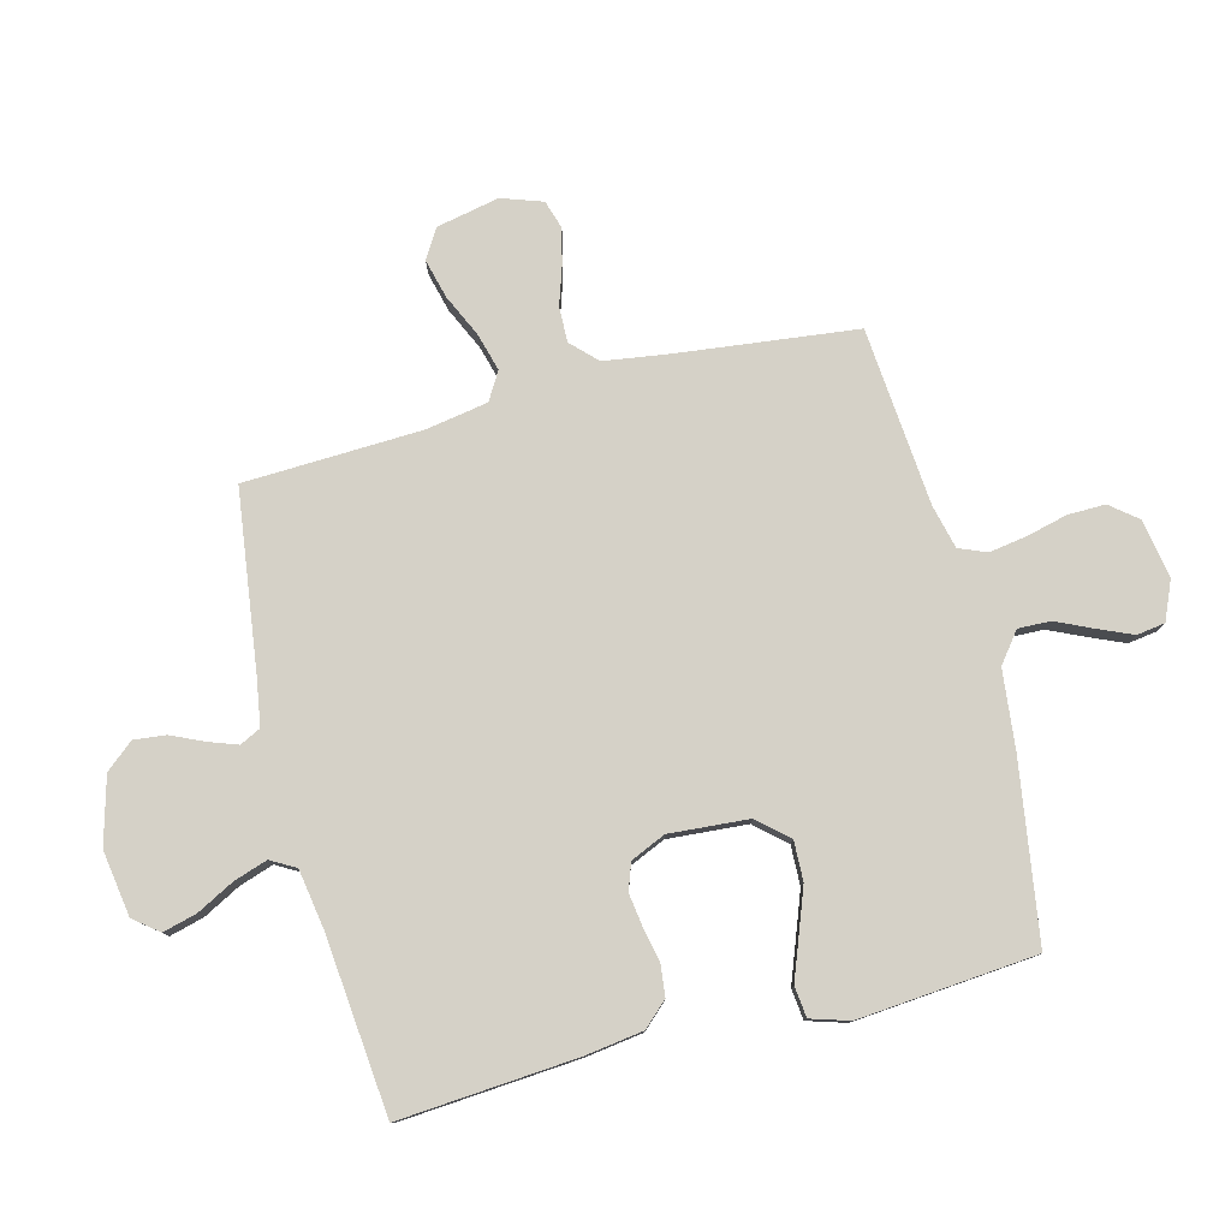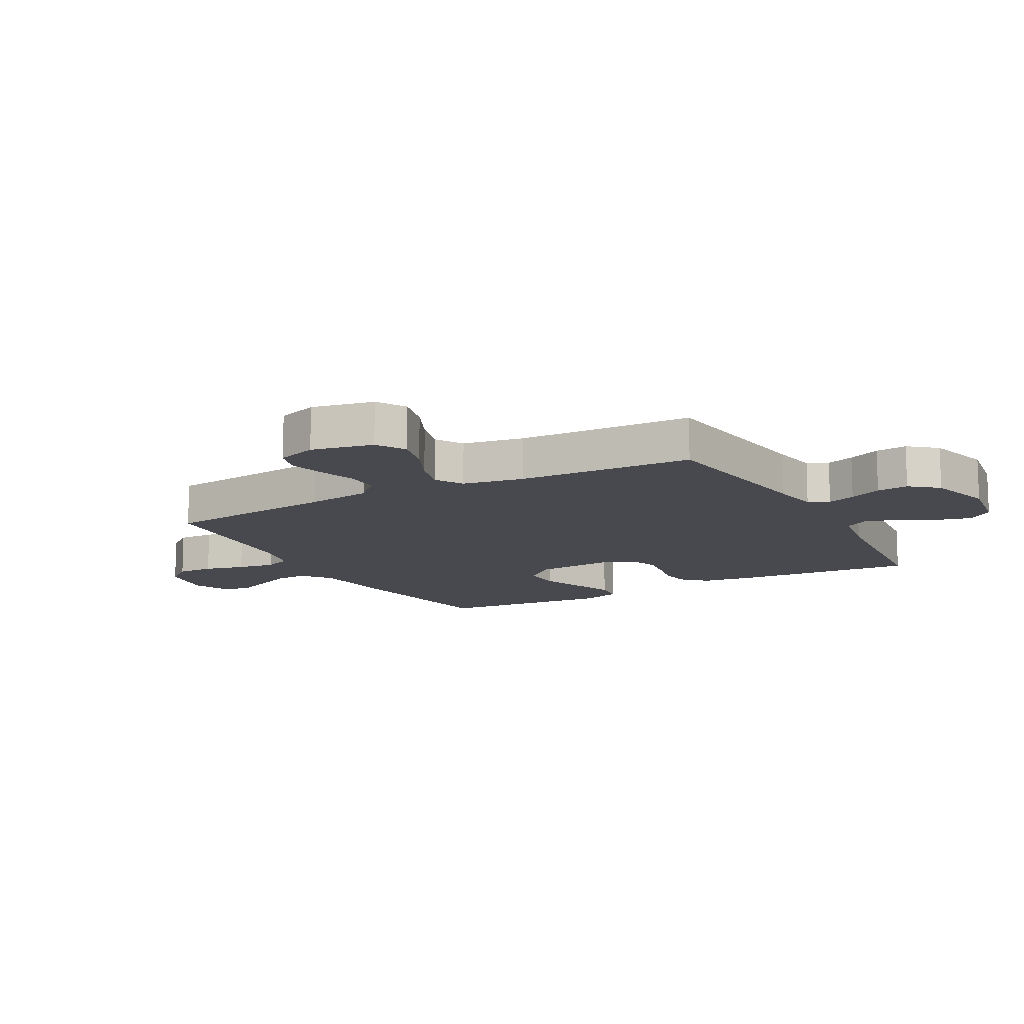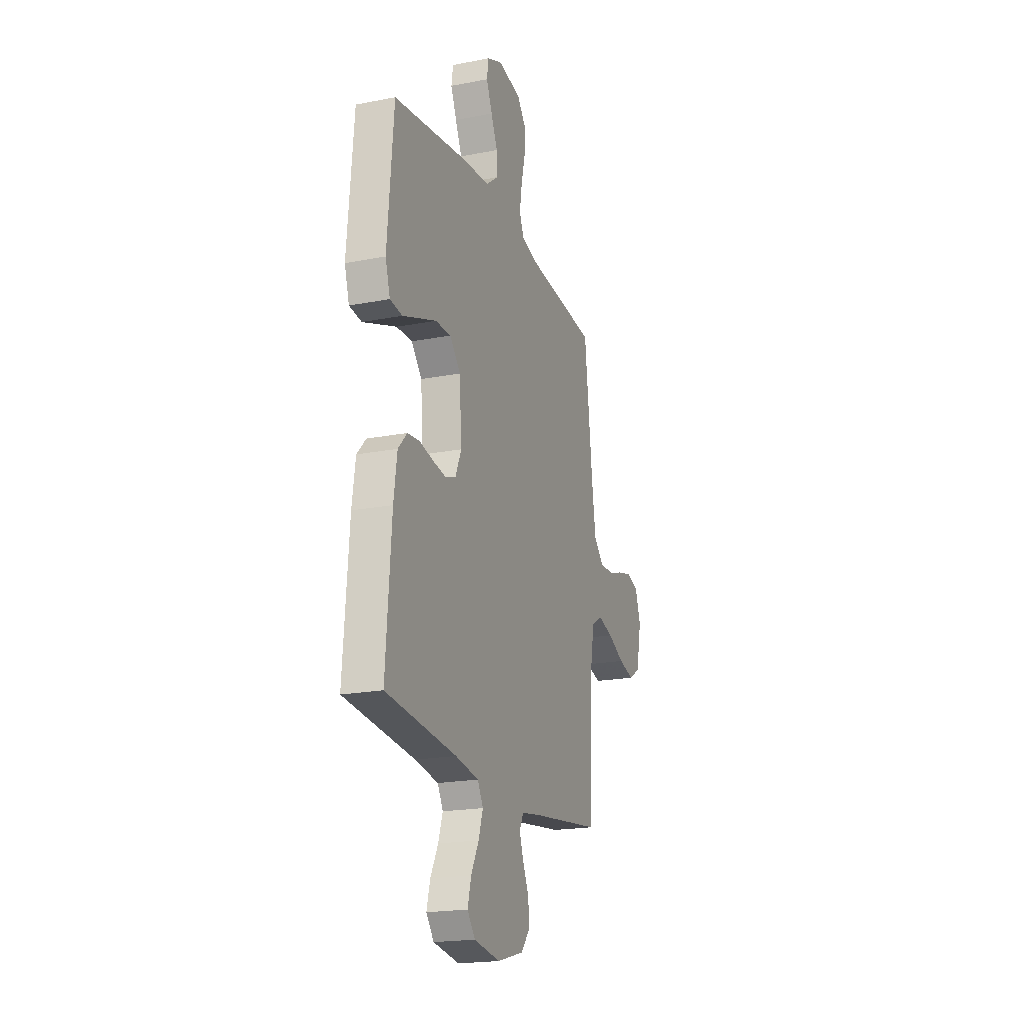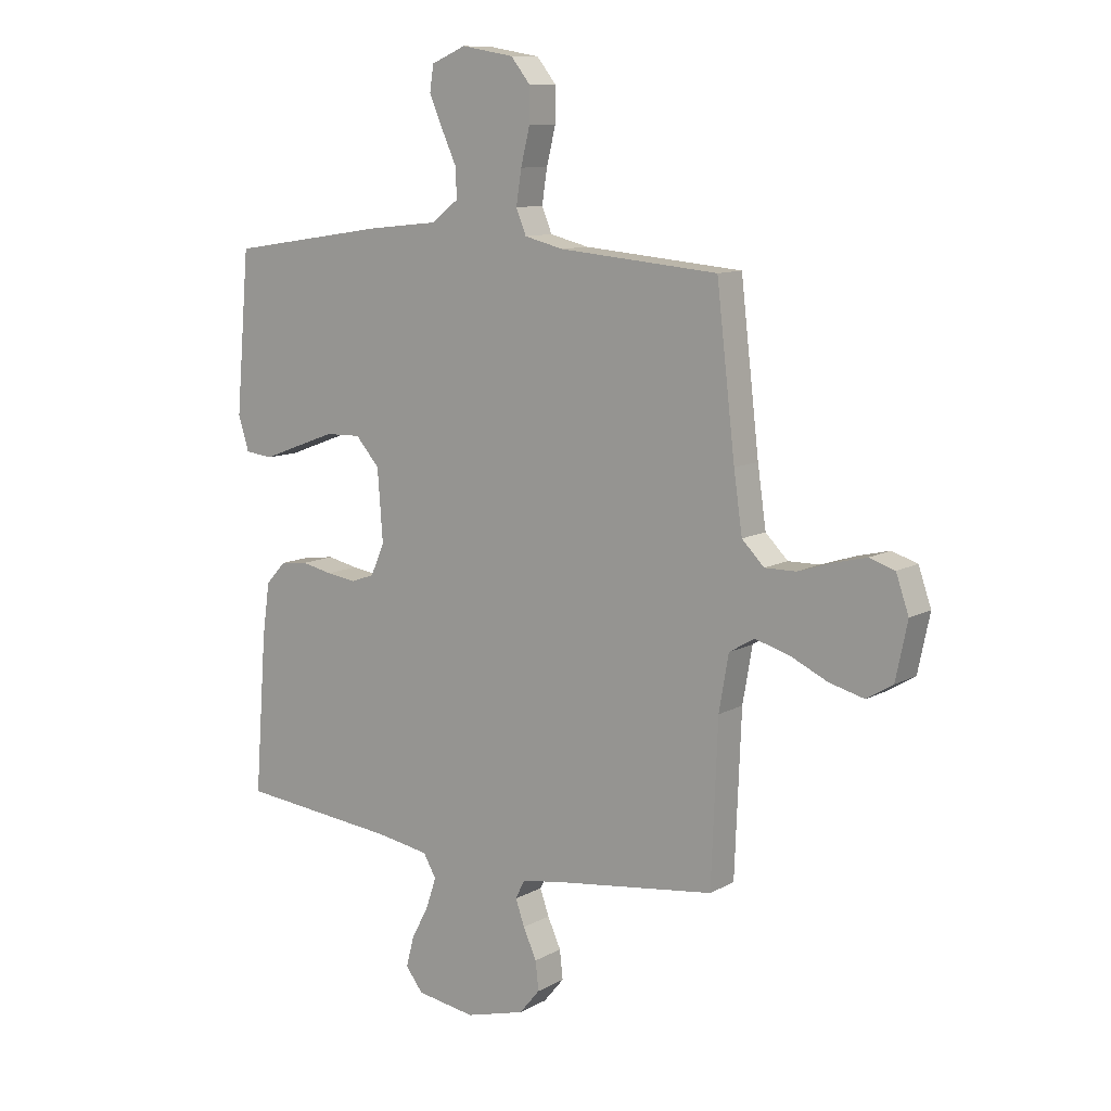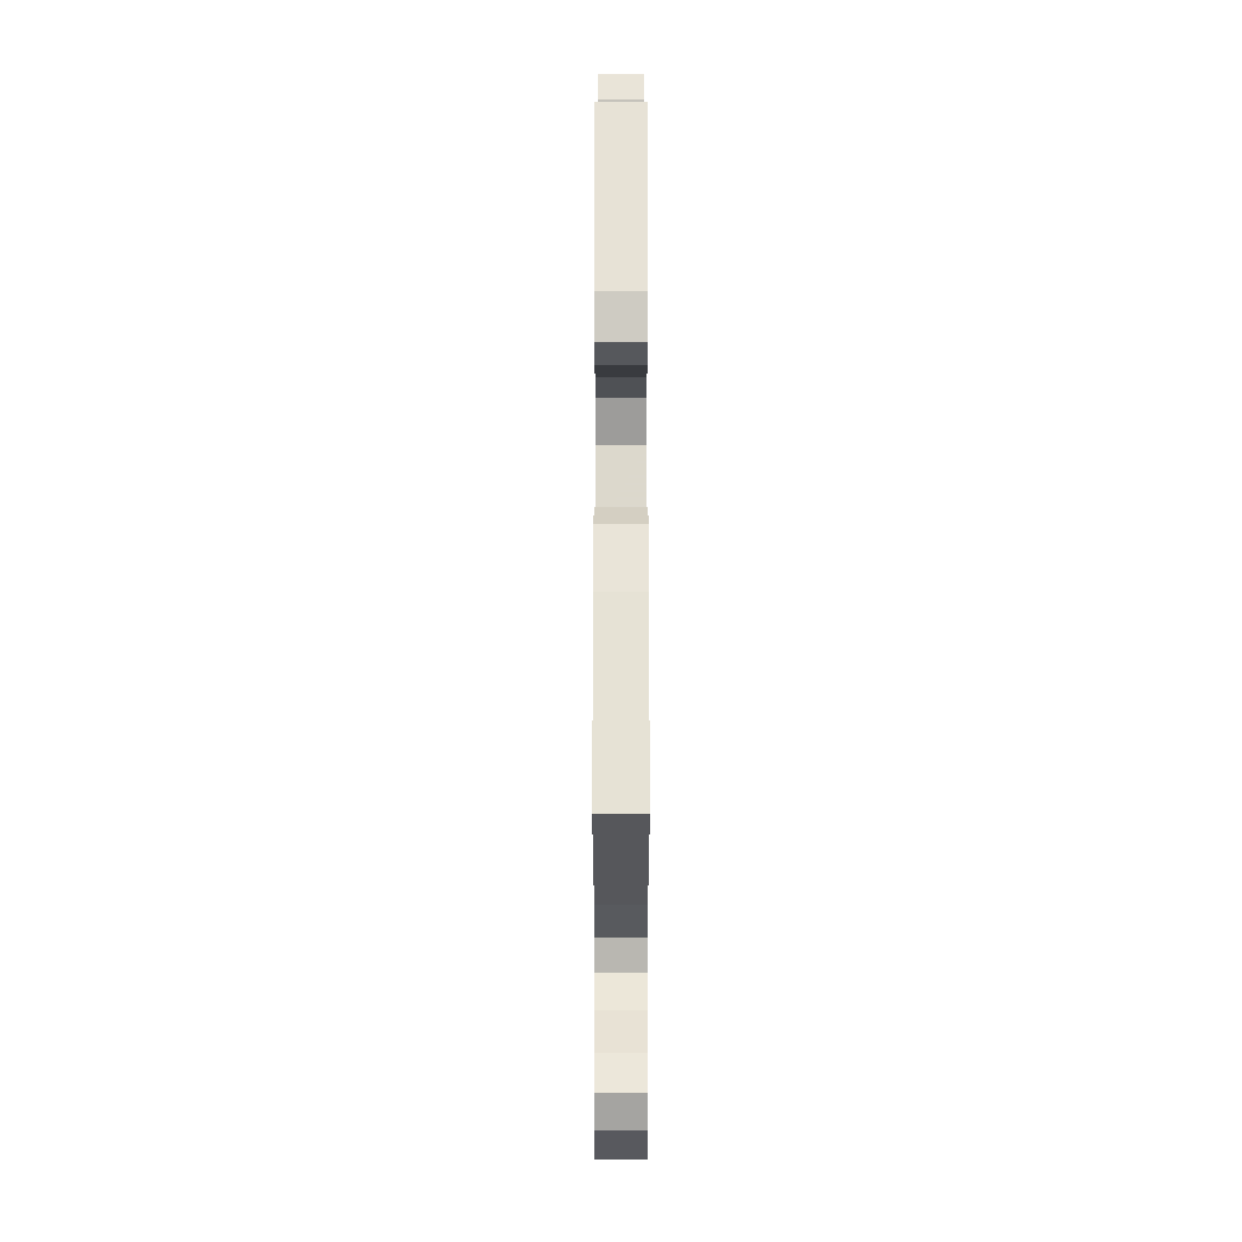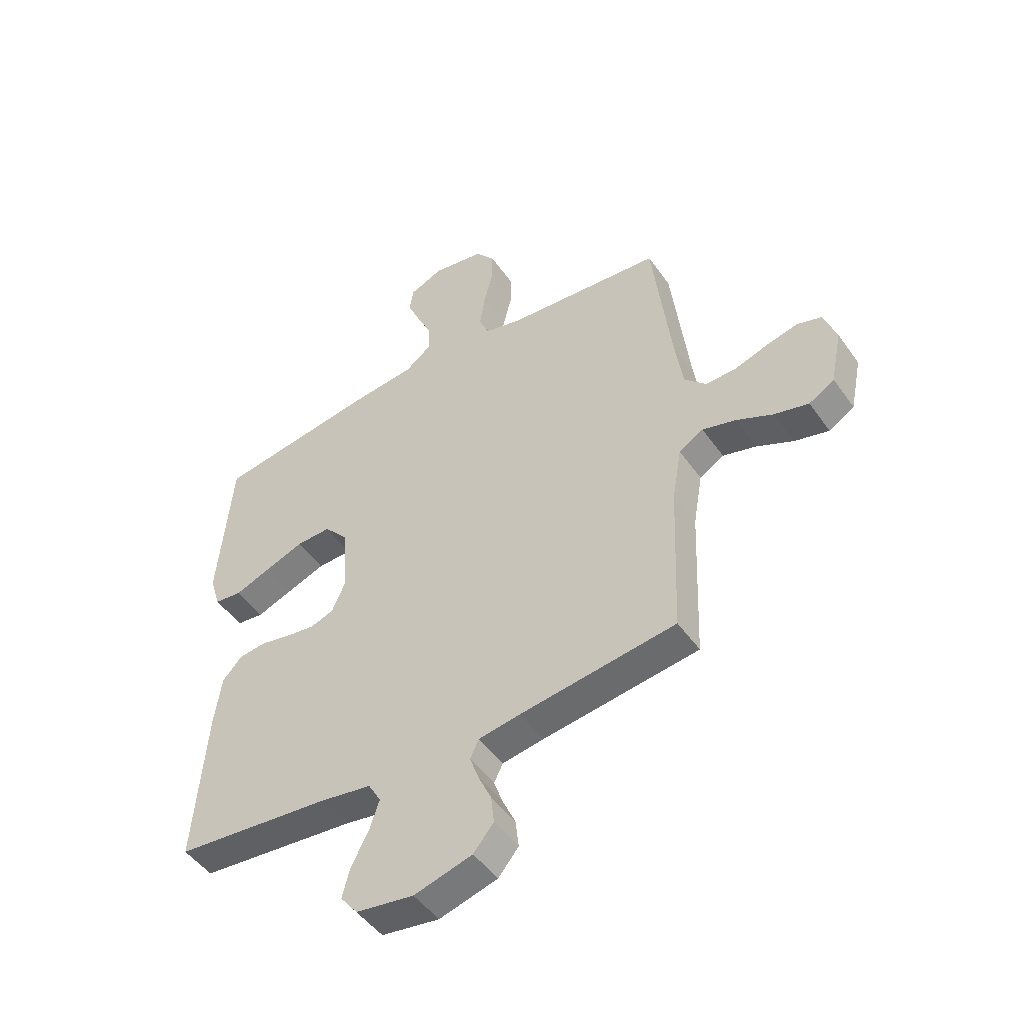
<metadata>
{"format":"obj","ext":"obj","renderer":"f3d","projection":"perspective","resolution":1024,"background":"white","views":[{"elev":78.9,"azim":-104.4,"up":"+Y"},{"elev":-12.6,"azim":118.8,"up":"+Y"},{"elev":-20.1,"azim":-70.3,"up":"+Z"},{"elev":10.6,"azim":36.7,"up":"+Z"},{"elev":-21.6,"azim":-90.0,"up":"+Z"},{"elev":-48.6,"azim":33.7,"up":"+Z"}]}
</metadata>
<code>
v -0.5 0.07 0.5
v -0.2 0.07 0.546
v -0.068 0.07 0.56
v -0.017 0.07 0.599
v -0.019 0.07 0.654
v -0.047 0.07 0.715
v -0.072 0.07 0.773
v -0.065 0.07 0.821
v 0 0.07 0.849
v 0.099 0.07 0.832
v 0.136 0.07 0.786
v 0.135 0.07 0.723
v 0.118 0.07 0.654
v 0.108 0.07 0.59
v 0.127 0.07 0.544
v 0.2 0.07 0.526
v 0.5 0.07 0.5
v 0.535 0.07 0.2
v 0.551 0.07 0.089
v 0.593 0.07 0.047
v 0.652 0.07 0.048
v 0.716 0.07 0.069
v 0.777 0.07 0.084
v 0.825 0.07 0.069
v 0.849 0.07 0
v 0.827 0.07 -0.106
v 0.778 0.07 -0.136
v 0.712 0.07 -0.119
v 0.641 0.07 -0.086
v 0.577 0.07 -0.068
v 0.53 0.07 -0.096
v 0.512 0.07 -0.2
v 0.5 0.07 -0.5
v 0.2 0.07 -0.54
v 0.12 0.07 -0.553
v 0.103 0.07 -0.588
v 0.12 0.07 -0.636
v 0.145 0.07 -0.691
v 0.151 0.07 -0.745
v 0.112 0.07 -0.792
v 0 0.07 -0.823
v -0.111 0.07 -0.806
v -0.144 0.07 -0.764
v -0.129 0.07 -0.707
v -0.096 0.07 -0.644
v -0.077 0.07 -0.587
v -0.101 0.07 -0.545
v -0.2 0.07 -0.529
v -0.5 0.07 -0.5
v -0.477 0.07 -0.2
v -0.463 0.07 -0.102
v -0.425 0.07 -0.061
v -0.373 0.07 -0.055
v -0.315 0.07 -0.067
v -0.259 0.07 -0.075
v -0.214 0.07 -0.059
v -0.188 0.07 0
v -0.198 0.07 0.134
v -0.243 0.07 0.185
v -0.31 0.07 0.183
v -0.385 0.07 0.155
v -0.454 0.07 0.129
v -0.506 0.07 0.135
v -0.526 0.07 0.2
v -0.5 0 0.5
v -0.2 0 0.546
v -0.068 0 0.56
v -0.017 0 0.599
v -0.019 0 0.654
v -0.047 0 0.715
v -0.072 0 0.773
v -0.065 0 0.821
v 0 0 0.849
v 0.099 0 0.832
v 0.136 0 0.786
v 0.135 0 0.723
v 0.118 0 0.654
v 0.108 0 0.59
v 0.127 0 0.544
v 0.2 0 0.526
v 0.5 0 0.5
v 0.535 0 0.2
v 0.551 0 0.089
v 0.593 0 0.047
v 0.652 0 0.048
v 0.716 0 0.069
v 0.777 0 0.084
v 0.825 0 0.069
v 0.849 0 0
v 0.827 0 -0.106
v 0.778 0 -0.136
v 0.712 0 -0.119
v 0.641 0 -0.086
v 0.577 0 -0.068
v 0.53 0 -0.096
v 0.512 0 -0.2
v 0.5 0 -0.5
v 0.2 0 -0.54
v 0.12 0 -0.553
v 0.103 0 -0.588
v 0.12 0 -0.636
v 0.145 0 -0.691
v 0.151 0 -0.745
v 0.112 0 -0.792
v 0 0 -0.823
v -0.111 0 -0.806
v -0.144 0 -0.764
v -0.129 0 -0.707
v -0.096 0 -0.644
v -0.077 0 -0.587
v -0.101 0 -0.545
v -0.2 0 -0.529
v -0.5 0 -0.5
v -0.477 0 -0.2
v -0.463 0 -0.102
v -0.425 0 -0.061
v -0.373 0 -0.055
v -0.315 0 -0.067
v -0.259 0 -0.075
v -0.214 0 -0.059
v -0.188 0 0
v -0.198 0 0.134
v -0.243 0 0.185
v -0.31 0 0.183
v -0.385 0 0.155
v -0.454 0 0.129
v -0.506 0 0.135
v -0.526 0 0.2
f 61 62 63 64
f 60 61 64 1
f 59 60 1 2
f 58 59 2 3
f 57 58 3 4
f 51 52 53 54
f 51 54 55
f 48 49 50 51
f 47 48 51 55
f 46 47 55 56
f 42 43 44 45
f 42 45 46
f 41 42 46
f 37 38 39 40
f 36 37 40 41
f 32 33 34
f 31 32 34 35
f 26 27 28 29
f 26 29 30
f 25 26 30
f 24 25 30
f 21 22 23 24
f 21 24 30
f 20 21 30 31
f 16 17 18
f 15 16 18 19
f 10 11 12 13
f 10 13 14
f 9 10 14
f 8 9 14 15
f 5 6 7 8
f 41 46 56 57
f 36 41 57 4
f 35 36 4 5
f 19 20 31 35
f 15 19 35 5
f 5 8 15
f 128 127 126 125
f 65 128 125 124
f 66 65 124 123
f 67 66 123 122
f 68 67 122 121
f 118 117 116 115
f 119 118 115
f 115 114 113 112
f 119 115 112 111
f 120 119 111 110
f 109 108 107 106
f 110 109 106
f 110 106 105
f 104 103 102 101
f 105 104 101 100
f 98 97 96
f 99 98 96 95
f 93 92 91 90
f 94 93 90
f 94 90 89
f 94 89 88
f 88 87 86 85
f 94 88 85
f 95 94 85 84
f 82 81 80
f 83 82 80 79
f 77 76 75 74
f 78 77 74
f 78 74 73
f 79 78 73 72
f 72 71 70 69
f 121 120 110 105
f 68 121 105 100
f 69 68 100 99
f 99 95 84 83
f 69 99 83 79
f 79 72 69
f 1 65 66 2
f 2 66 67 3
f 3 67 68 4
f 4 68 69 5
f 5 69 70 6
f 6 70 71 7
f 7 71 72 8
f 8 72 73 9
f 9 73 74 10
f 10 74 75 11
f 11 75 76 12
f 12 76 77 13
f 13 77 78 14
f 14 78 79 15
f 15 79 80 16
f 16 80 81 17
f 17 81 82 18
f 18 82 83 19
f 19 83 84 20
f 20 84 85 21
f 21 85 86 22
f 22 86 87 23
f 23 87 88 24
f 24 88 89 25
f 25 89 90 26
f 26 90 91 27
f 27 91 92 28
f 28 92 93 29
f 29 93 94 30
f 30 94 95 31
f 31 95 96 32
f 32 96 97 33
f 33 97 98 34
f 34 98 99 35
f 35 99 100 36
f 36 100 101 37
f 37 101 102 38
f 38 102 103 39
f 39 103 104 40
f 40 104 105 41
f 41 105 106 42
f 42 106 107 43
f 43 107 108 44
f 44 108 109 45
f 45 109 110 46
f 46 110 111 47
f 47 111 112 48
f 48 112 113 49
f 49 113 114 50
f 50 114 115 51
f 51 115 116 52
f 52 116 117 53
f 53 117 118 54
f 54 118 119 55
f 55 119 120 56
f 56 120 121 57
f 57 121 122 58
f 58 122 123 59
f 59 123 124 60
f 60 124 125 61
f 61 125 126 62
f 62 126 127 63
f 63 127 128 64
f 64 128 65 1

</code>
